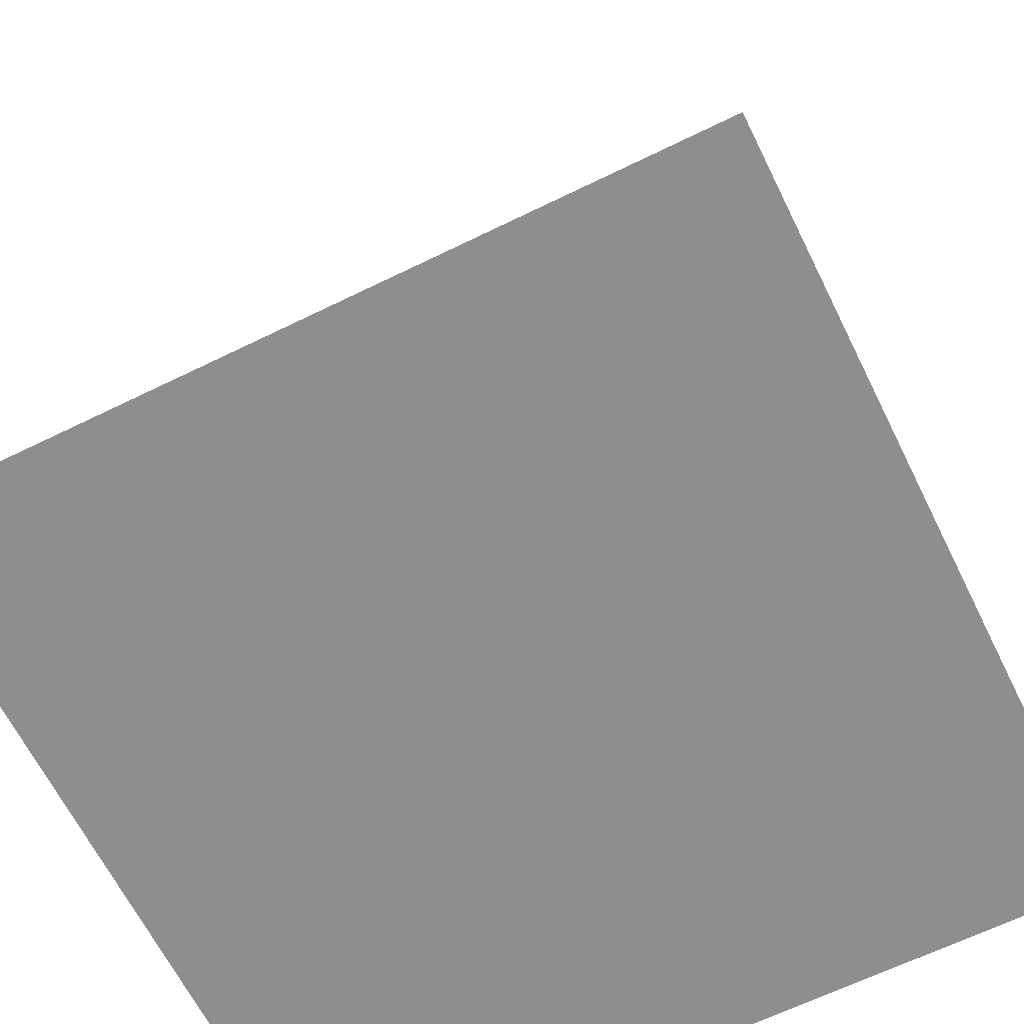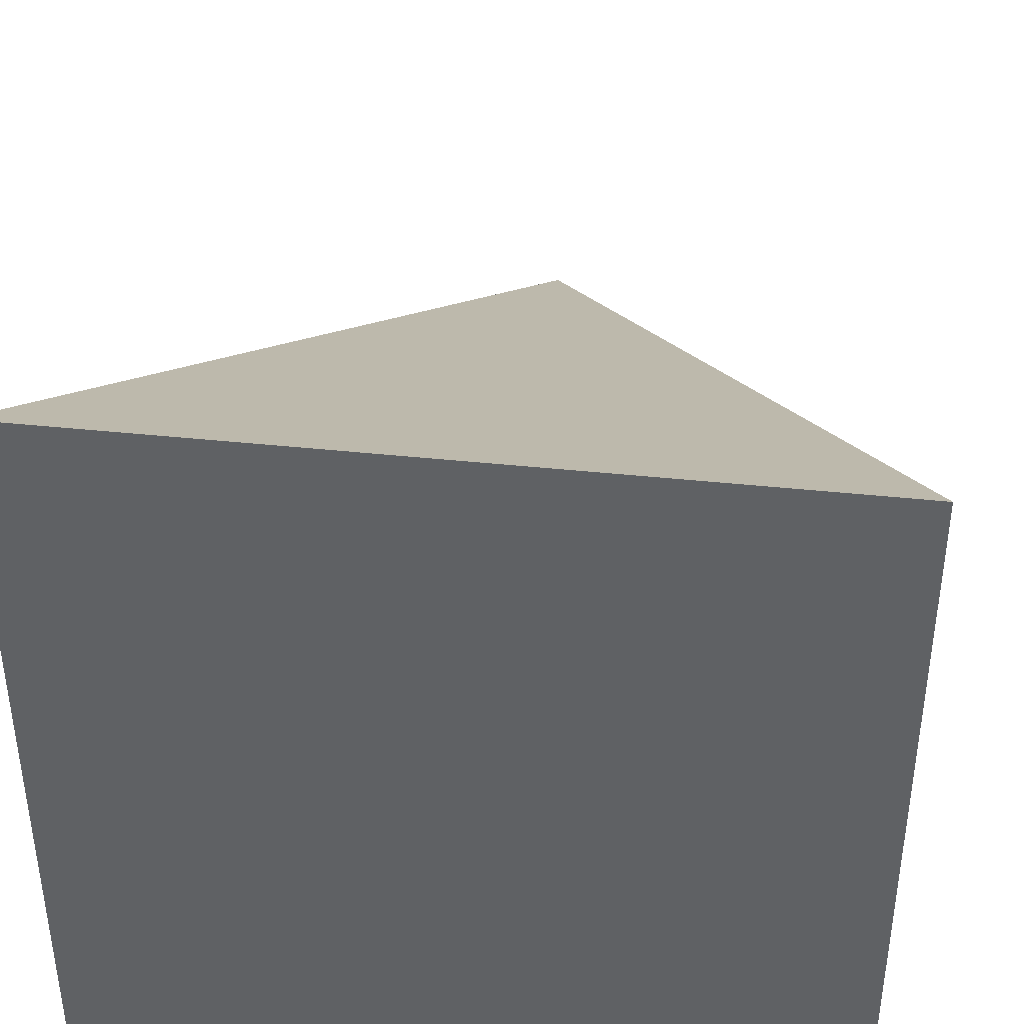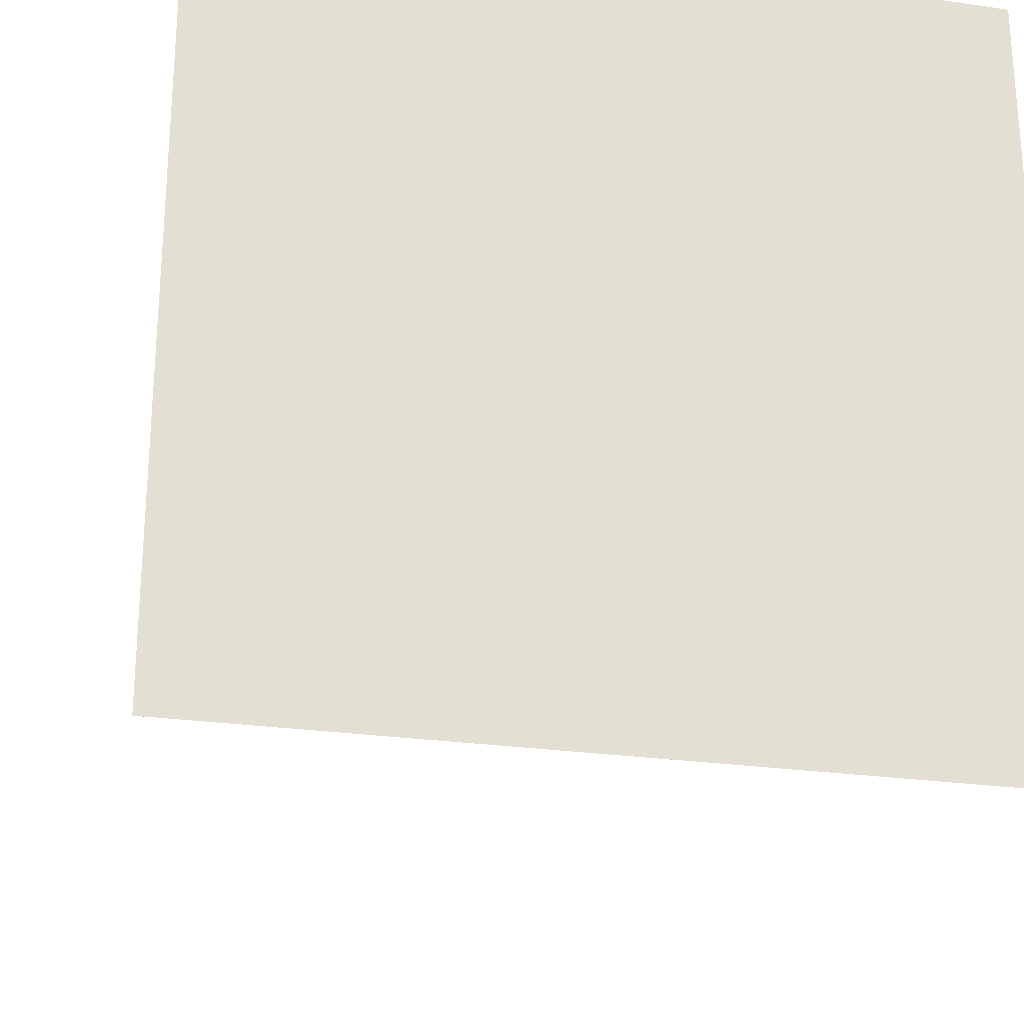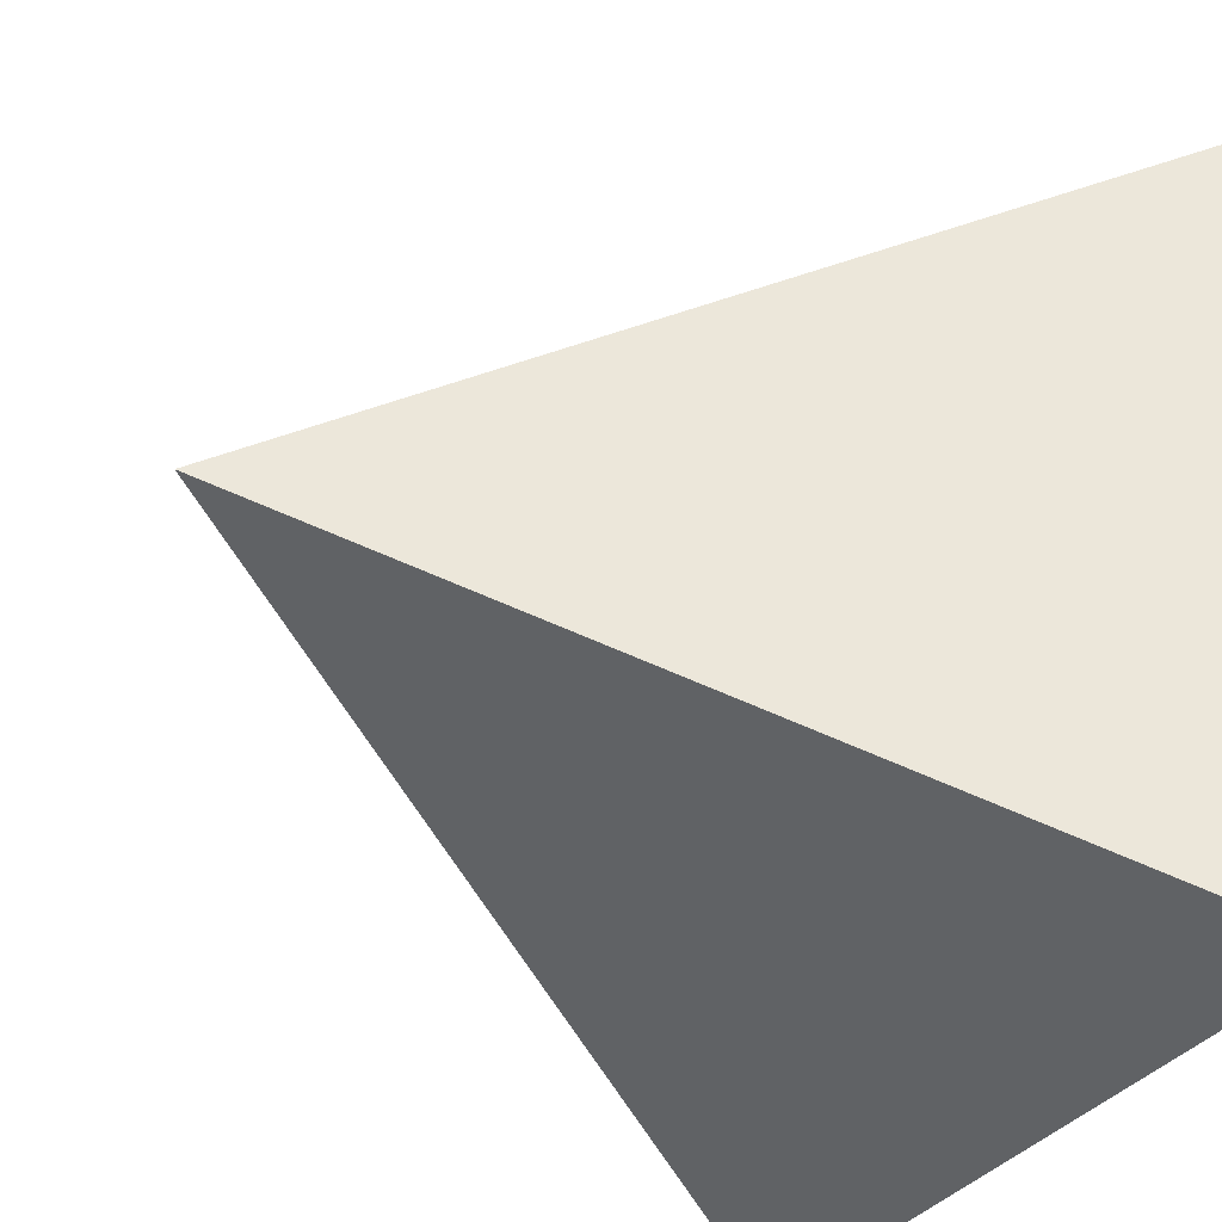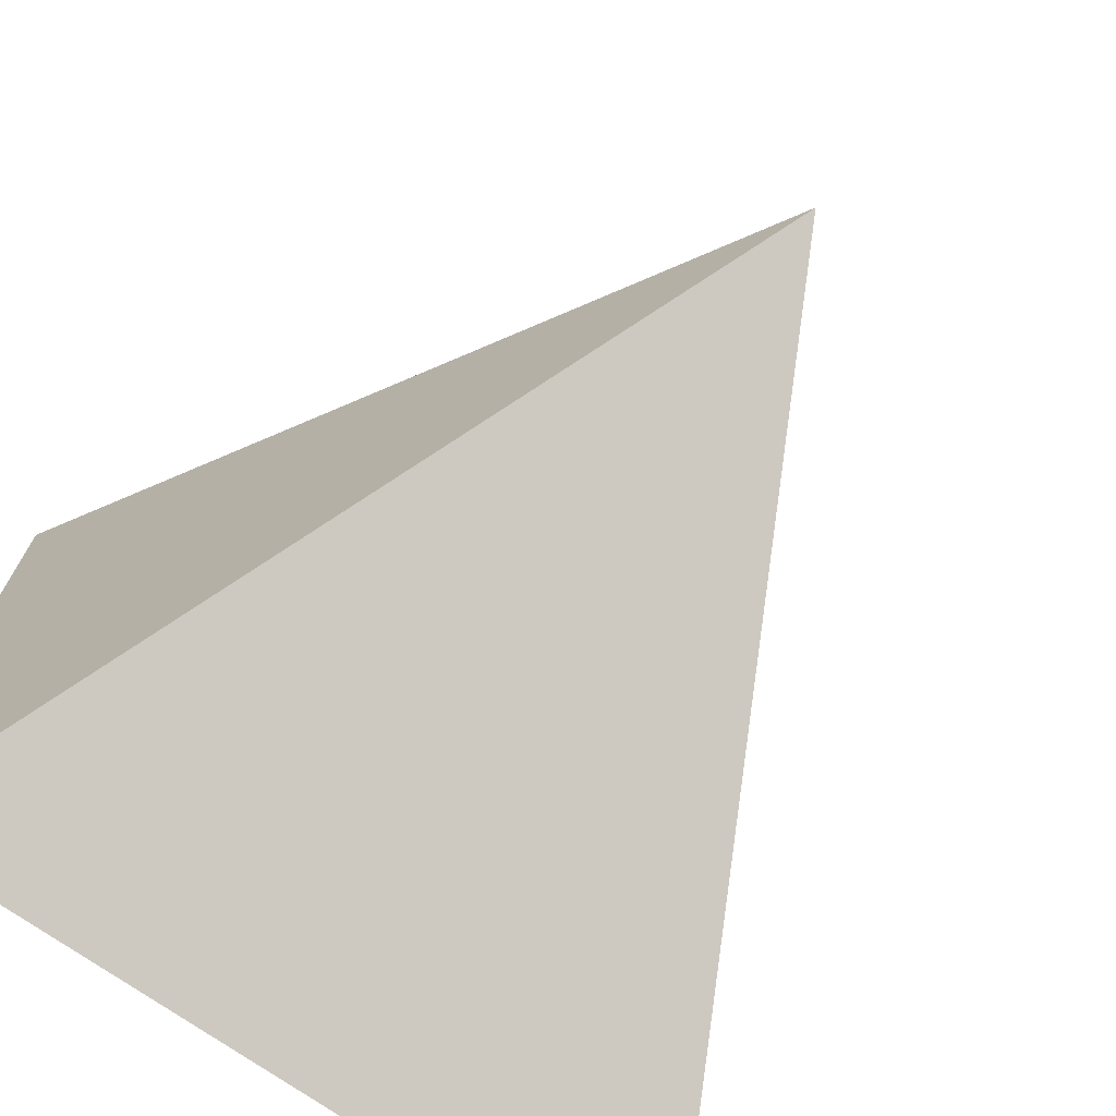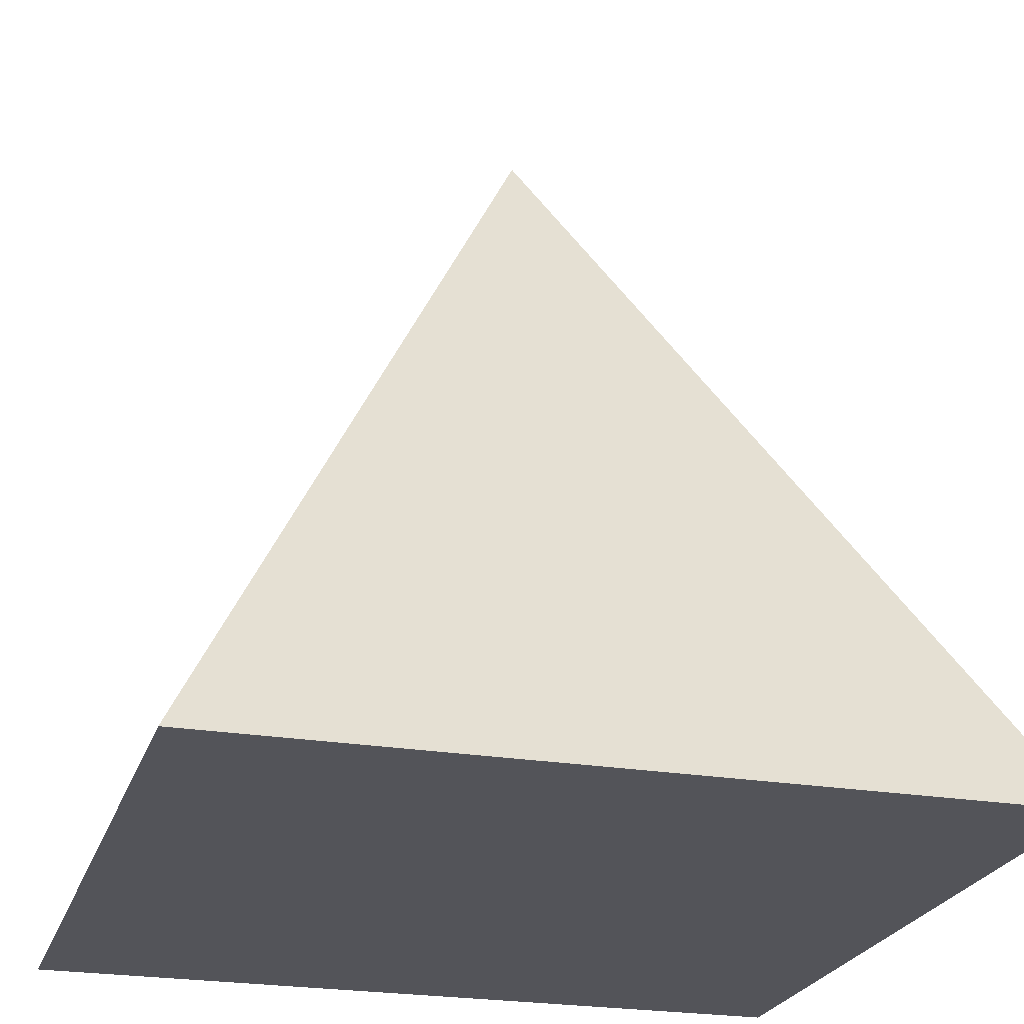
<metadata>
{"format":"obj","ext":"obj","renderer":"f3d","projection":"perspective","resolution":1024,"background":"white","views":[{"elev":-64.8,"azim":-63.7,"up":"+Y"},{"elev":41.0,"azim":7.4,"up":"+Z"},{"elev":-25.0,"azim":-13.4,"up":"+Z"},{"elev":-34.1,"azim":-120.1,"up":"+Z"},{"elev":-72.9,"azim":144.9,"up":"+Z"},{"elev":-23.8,"azim":-105.9,"up":"+Y"}]}
</metadata>
<code>
v  0 4 -0
v  -2 0 2
v  2 0 2
v  2 0 -2
v  -2 0 -2
g Pyramid001
f 1 2 3
f 1 3 4
f 1 4 5
f 1 5 2
f 5 4 3
f 3 2 5

</code>
